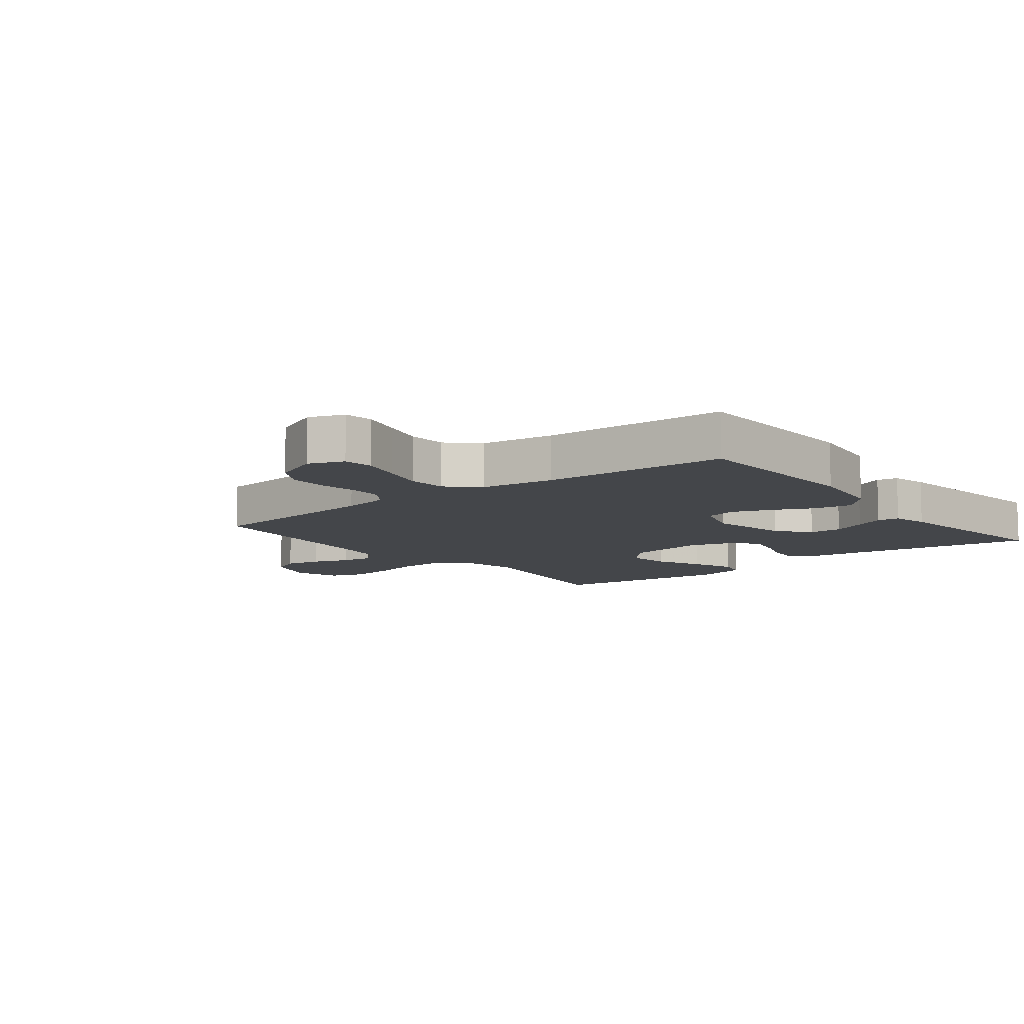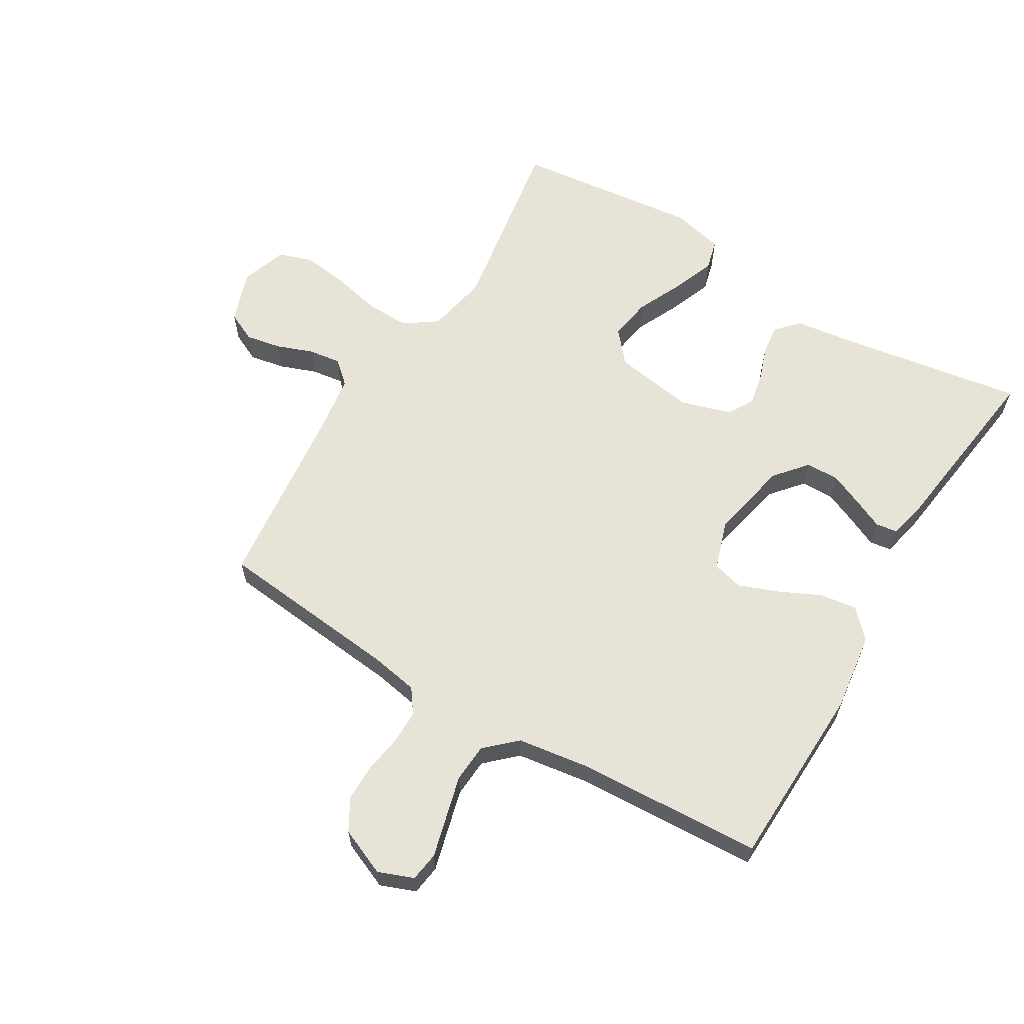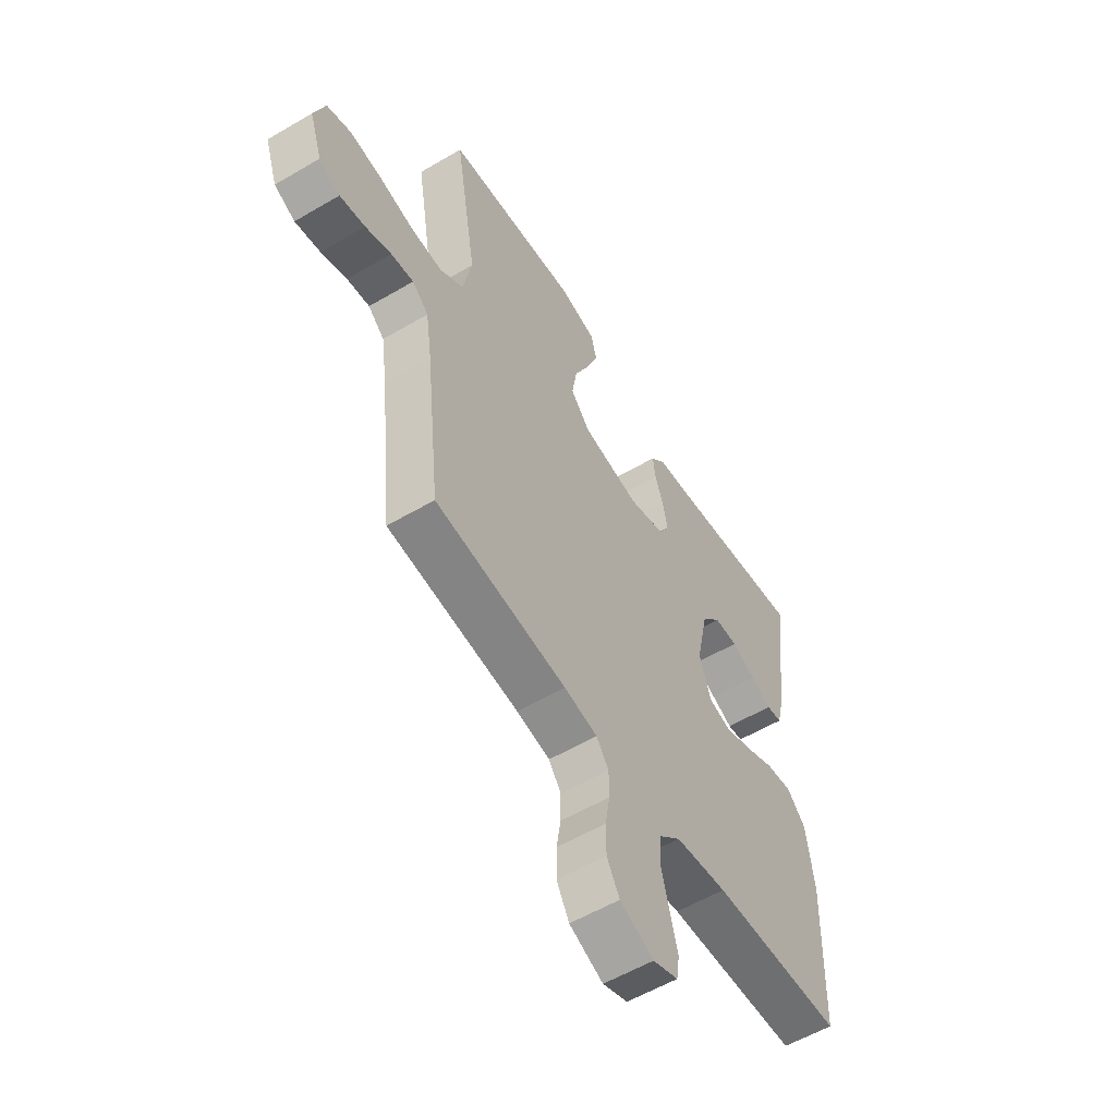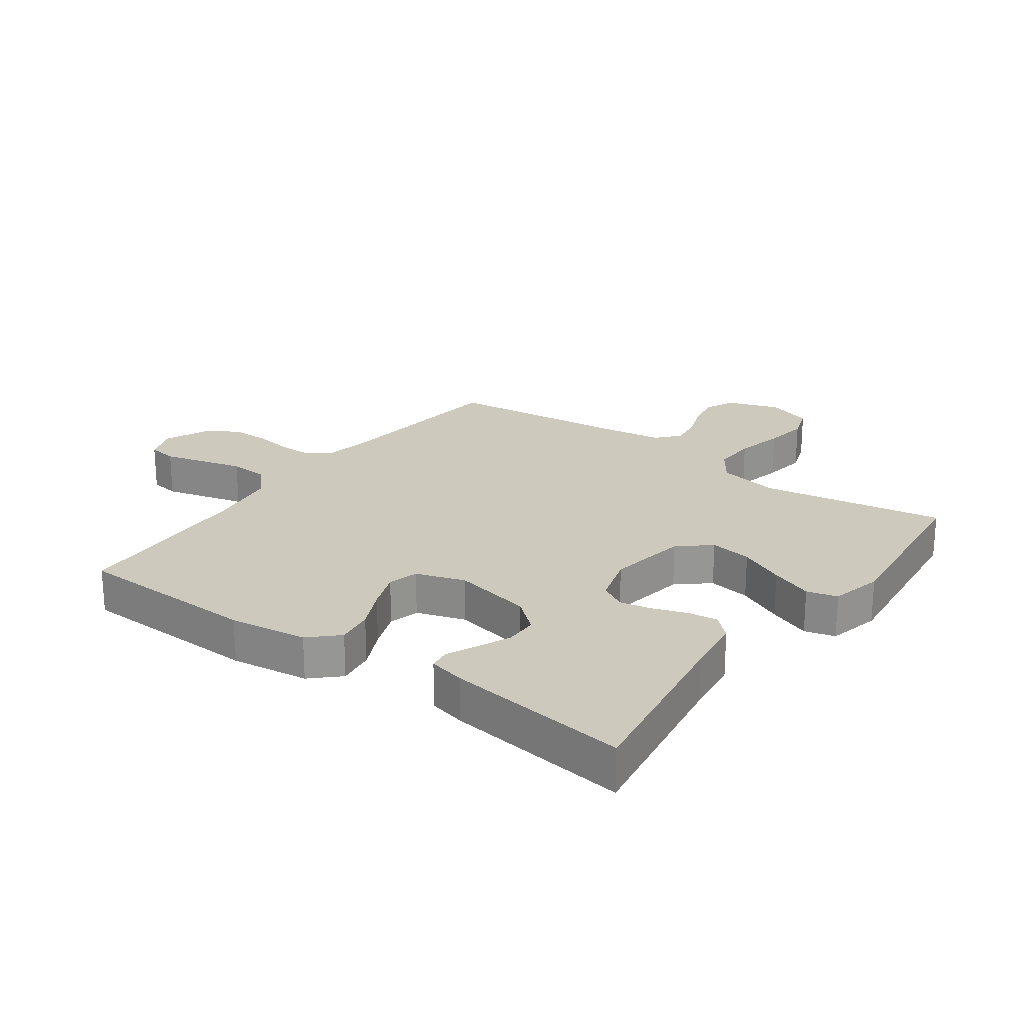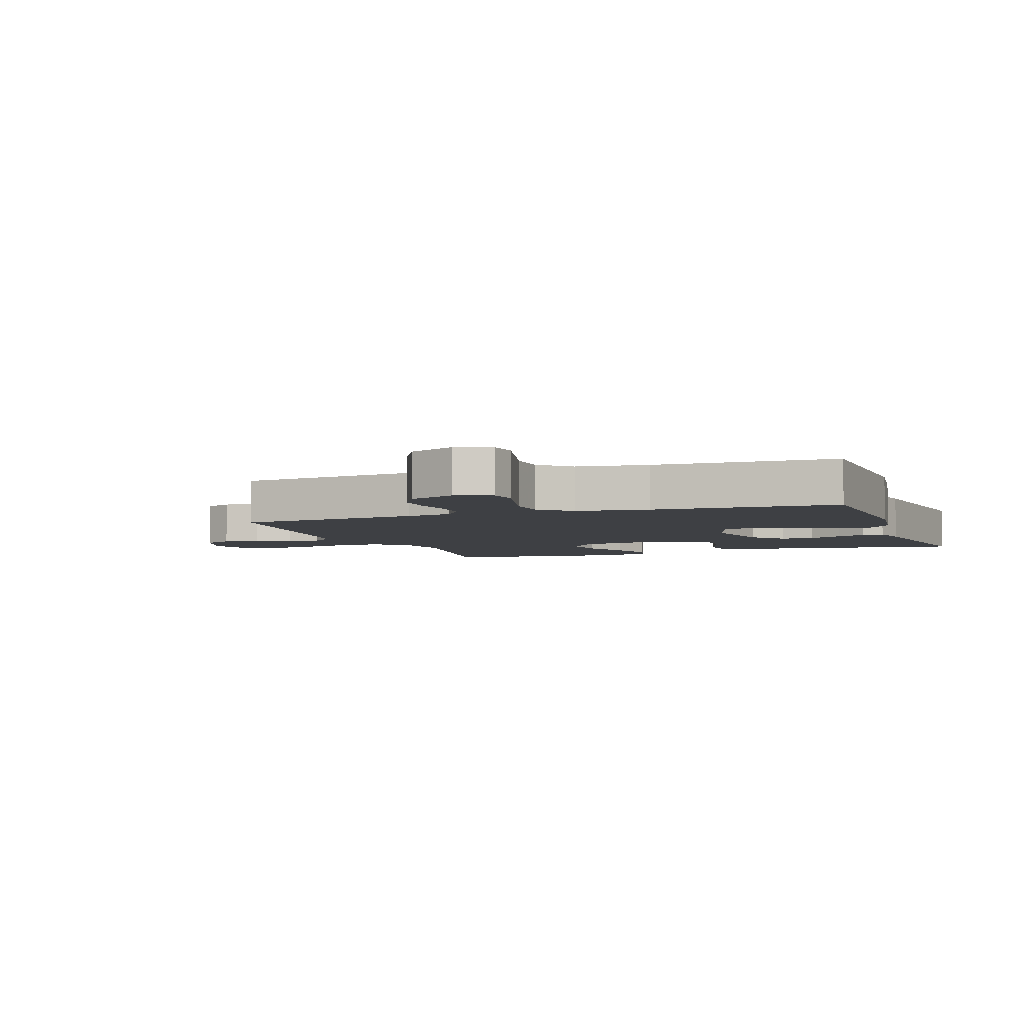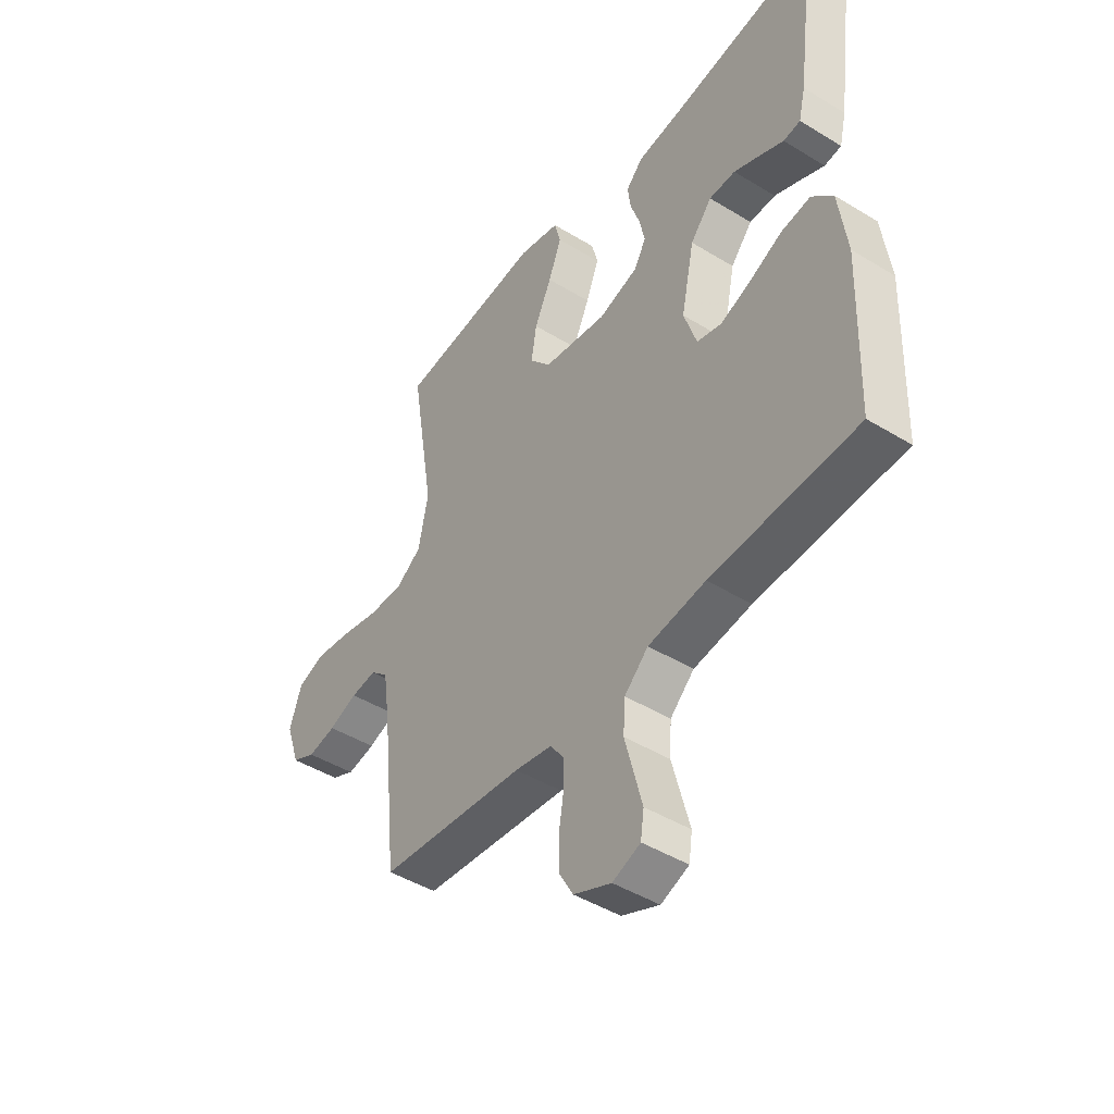
<metadata>
{"format":"obj","ext":"obj","renderer":"f3d","projection":"perspective","resolution":1024,"background":"white","views":[{"elev":-9.5,"azim":-141.7,"up":"+Y"},{"elev":62.3,"azim":-149.1,"up":"+Y"},{"elev":-56.8,"azim":121.5,"up":"+Z"},{"elev":22.7,"azim":-54.0,"up":"+Y"},{"elev":-4.8,"azim":-160.0,"up":"+Y"},{"elev":-45.5,"azim":-125.2,"up":"+Z"}]}
</metadata>
<code>
v 0.5 0.07 -0.5
v 0.2 0.07 -0.531
v 0.124 0.07 -0.545
v 0.096 0.07 -0.584
v 0.096 0.07 -0.638
v 0.106 0.07 -0.7
v 0.106 0.07 -0.761
v 0.077 0.07 -0.812
v 0 0.07 -0.845
v -0.057 0.07 -0.823
v -0.064 0.07 -0.775
v -0.047 0.07 -0.71
v -0.029 0.07 -0.641
v -0.033 0.07 -0.578
v -0.082 0.07 -0.532
v -0.2 0.07 -0.515
v -0.5 0.07 -0.5
v -0.51 0.07 -0.2
v -0.493 0.07 -0.073
v -0.45 0.07 -0.028
v -0.389 0.07 -0.037
v -0.322 0.07 -0.069
v -0.259 0.07 -0.093
v -0.209 0.07 -0.08
v -0.183 0.07 0
v -0.21 0.07 0.129
v -0.254 0.07 0.181
v -0.308 0.07 0.182
v -0.363 0.07 0.158
v -0.411 0.07 0.136
v -0.446 0.07 0.141
v -0.46 0.07 0.2
v -0.5 0.07 0.5
v -0.2 0.07 0.452
v -0.104 0.07 0.439
v -0.07 0.07 0.403
v -0.076 0.07 0.355
v -0.095 0.07 0.3
v -0.106 0.07 0.247
v -0.082 0.07 0.204
v 0 0.07 0.179
v 0.131 0.07 0.2
v 0.175 0.07 0.251
v 0.164 0.07 0.32
v 0.129 0.07 0.395
v 0.102 0.07 0.464
v 0.115 0.07 0.514
v 0.2 0.07 0.534
v 0.5 0.07 0.5
v 0.451 0.07 0.2
v 0.471 0.07 0.1
v 0.524 0.07 0.063
v 0.596 0.07 0.065
v 0.675 0.07 0.083
v 0.748 0.07 0.093
v 0.804 0.07 0.074
v 0.829 0.07 0
v 0.8 0.07 -0.085
v 0.752 0.07 -0.108
v 0.694 0.07 -0.097
v 0.635 0.07 -0.075
v 0.583 0.07 -0.068
v 0.546 0.07 -0.101
v 0.532 0.07 -0.2
v 0.5 0 -0.5
v 0.2 0 -0.531
v 0.124 0 -0.545
v 0.096 0 -0.584
v 0.096 0 -0.638
v 0.106 0 -0.7
v 0.106 0 -0.761
v 0.077 0 -0.812
v 0 0 -0.845
v -0.057 0 -0.823
v -0.064 0 -0.775
v -0.047 0 -0.71
v -0.029 0 -0.641
v -0.033 0 -0.578
v -0.082 0 -0.532
v -0.2 0 -0.515
v -0.5 0 -0.5
v -0.51 0 -0.2
v -0.493 0 -0.073
v -0.45 0 -0.028
v -0.389 0 -0.037
v -0.322 0 -0.069
v -0.259 0 -0.093
v -0.209 0 -0.08
v -0.183 0 0
v -0.21 0 0.129
v -0.254 0 0.181
v -0.308 0 0.182
v -0.363 0 0.158
v -0.411 0 0.136
v -0.446 0 0.141
v -0.46 0 0.2
v -0.5 0 0.5
v -0.2 0 0.452
v -0.104 0 0.439
v -0.07 0 0.403
v -0.076 0 0.355
v -0.095 0 0.3
v -0.106 0 0.247
v -0.082 0 0.204
v 0 0 0.179
v 0.131 0 0.2
v 0.175 0 0.251
v 0.164 0 0.32
v 0.129 0 0.395
v 0.102 0 0.464
v 0.115 0 0.514
v 0.2 0 0.534
v 0.5 0 0.5
v 0.451 0 0.2
v 0.471 0 0.1
v 0.524 0 0.063
v 0.596 0 0.065
v 0.675 0 0.083
v 0.748 0 0.093
v 0.804 0 0.074
v 0.829 0 0
v 0.8 0 -0.085
v 0.752 0 -0.108
v 0.694 0 -0.097
v 0.635 0 -0.075
v 0.583 0 -0.068
v 0.546 0 -0.101
v 0.532 0 -0.2
f 59 60 61
f 58 59 61
f 57 58 61
f 56 57 61
f 55 56 61
f 54 55 61
f 53 54 61
f 52 53 61 62
f 51 52 62 63
f 48 49 50
f 47 48 50
f 46 47 50
f 45 46 50
f 44 45 50
f 43 44 50 51
f 51 63 64
f 43 51 64
f 42 43 64
f 36 37 38
f 35 36 38
f 34 35 38
f 33 34 38
f 32 33 38
f 31 32 38
f 30 31 38
f 29 30 38
f 28 29 38
f 27 28 38 39
f 26 27 39 40
f 20 21 22
f 19 20 22
f 18 19 22
f 17 18 22
f 16 17 22
f 15 16 22 23
f 14 15 23 24
f 10 11 12
f 9 10 12
f 8 9 12
f 7 8 12
f 6 7 12
f 5 6 12
f 4 5 12 13
f 3 4 13 14
f 64 1 2
f 42 64 2
f 41 42 2
f 41 2 3
f 40 41 3
f 26 40 3
f 25 26 3
f 3 14 24 25
f 125 124 123
f 125 123 122
f 125 122 121
f 125 121 120
f 125 120 119
f 125 119 118
f 125 118 117
f 126 125 117 116
f 127 126 116 115
f 114 113 112
f 114 112 111
f 114 111 110
f 114 110 109
f 114 109 108
f 115 114 108 107
f 128 127 115
f 128 115 107
f 128 107 106
f 102 101 100
f 102 100 99
f 102 99 98
f 102 98 97
f 102 97 96
f 102 96 95
f 102 95 94
f 102 94 93
f 102 93 92
f 103 102 92 91
f 104 103 91 90
f 86 85 84
f 86 84 83
f 86 83 82
f 86 82 81
f 86 81 80
f 87 86 80 79
f 88 87 79 78
f 76 75 74
f 76 74 73
f 76 73 72
f 76 72 71
f 76 71 70
f 76 70 69
f 77 76 69 68
f 78 77 68 67
f 66 65 128
f 66 128 106
f 66 106 105
f 67 66 105
f 67 105 104
f 67 104 90
f 67 90 89
f 89 88 78 67
f 1 65 66 2
f 2 66 67 3
f 3 67 68 4
f 4 68 69 5
f 5 69 70 6
f 6 70 71 7
f 7 71 72 8
f 8 72 73 9
f 9 73 74 10
f 10 74 75 11
f 11 75 76 12
f 12 76 77 13
f 13 77 78 14
f 14 78 79 15
f 15 79 80 16
f 16 80 81 17
f 17 81 82 18
f 18 82 83 19
f 19 83 84 20
f 20 84 85 21
f 21 85 86 22
f 22 86 87 23
f 23 87 88 24
f 24 88 89 25
f 25 89 90 26
f 26 90 91 27
f 27 91 92 28
f 28 92 93 29
f 29 93 94 30
f 30 94 95 31
f 31 95 96 32
f 32 96 97 33
f 33 97 98 34
f 34 98 99 35
f 35 99 100 36
f 36 100 101 37
f 37 101 102 38
f 38 102 103 39
f 39 103 104 40
f 40 104 105 41
f 41 105 106 42
f 42 106 107 43
f 43 107 108 44
f 44 108 109 45
f 45 109 110 46
f 46 110 111 47
f 47 111 112 48
f 48 112 113 49
f 49 113 114 50
f 50 114 115 51
f 51 115 116 52
f 52 116 117 53
f 53 117 118 54
f 54 118 119 55
f 55 119 120 56
f 56 120 121 57
f 57 121 122 58
f 58 122 123 59
f 59 123 124 60
f 60 124 125 61
f 61 125 126 62
f 62 126 127 63
f 63 127 128 64
f 64 128 65 1

</code>
